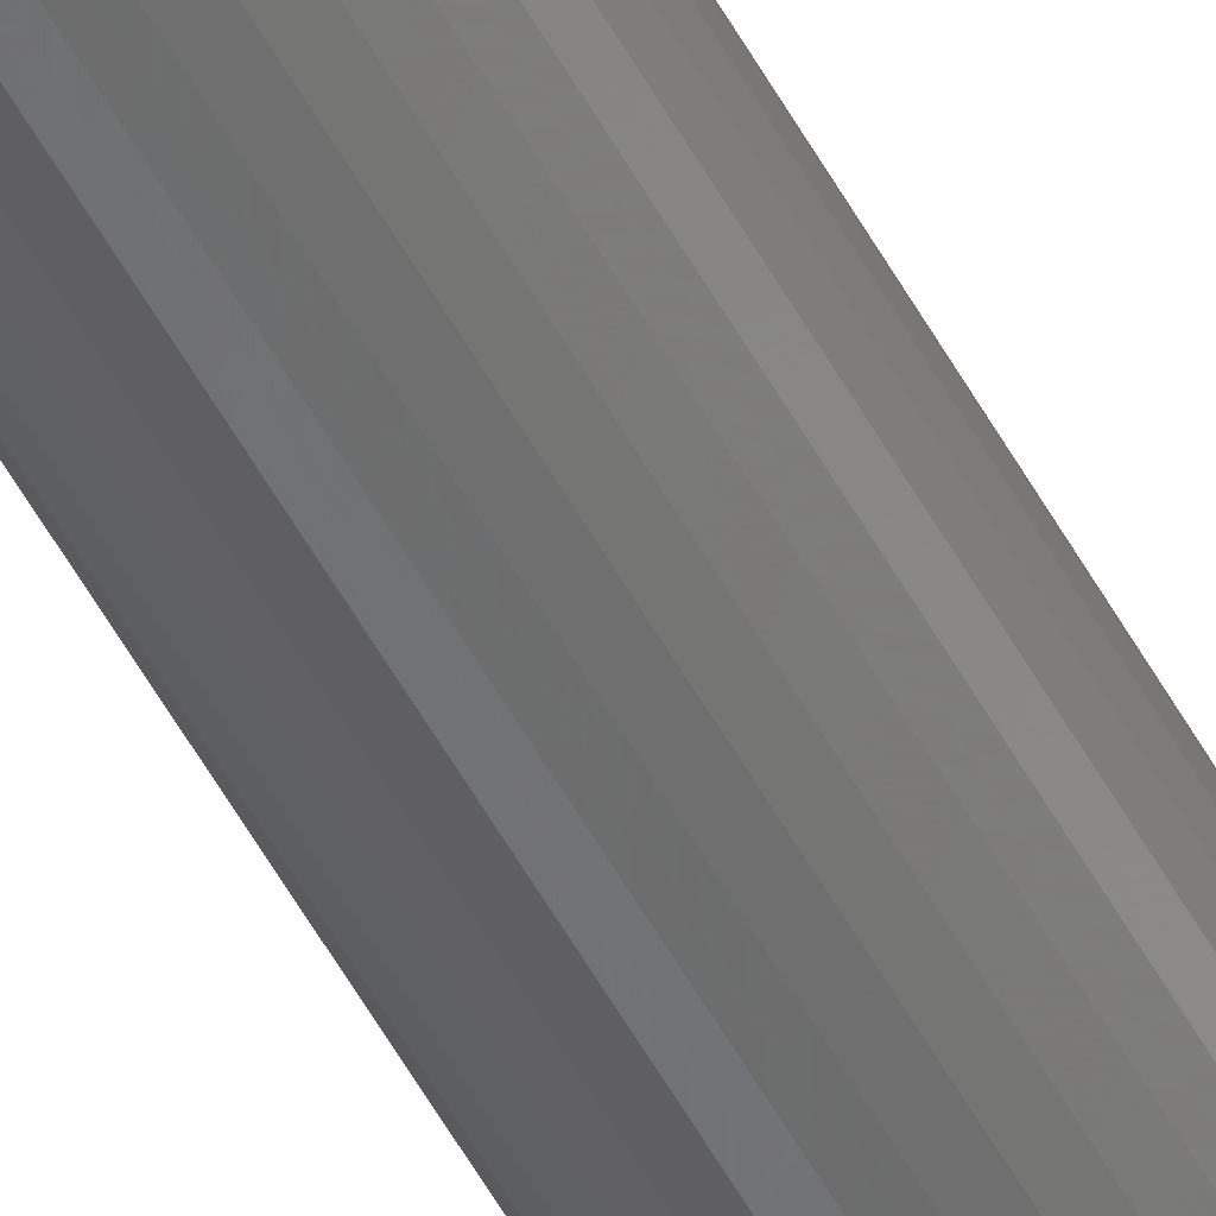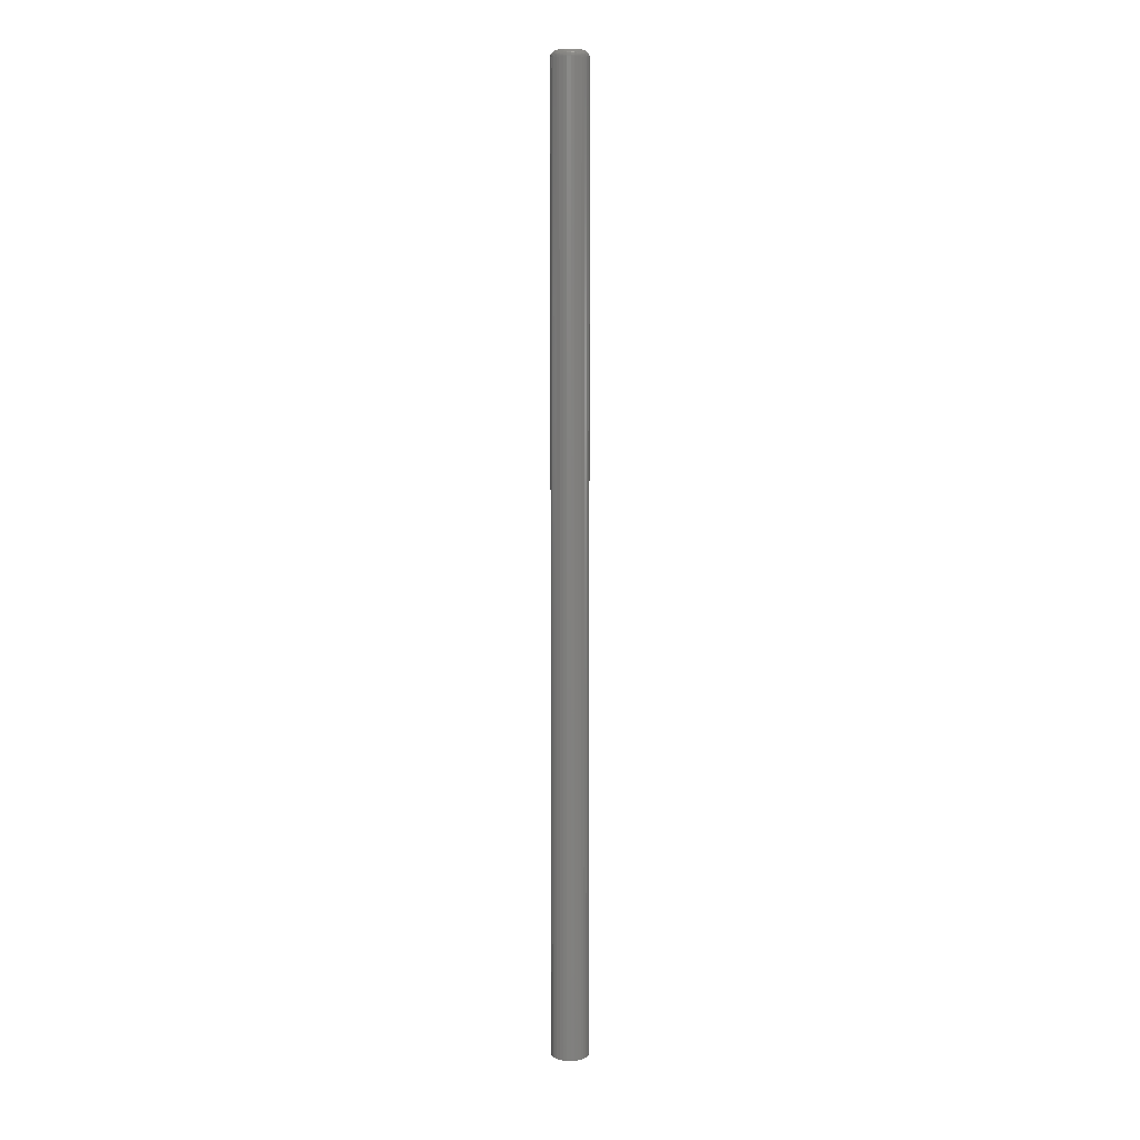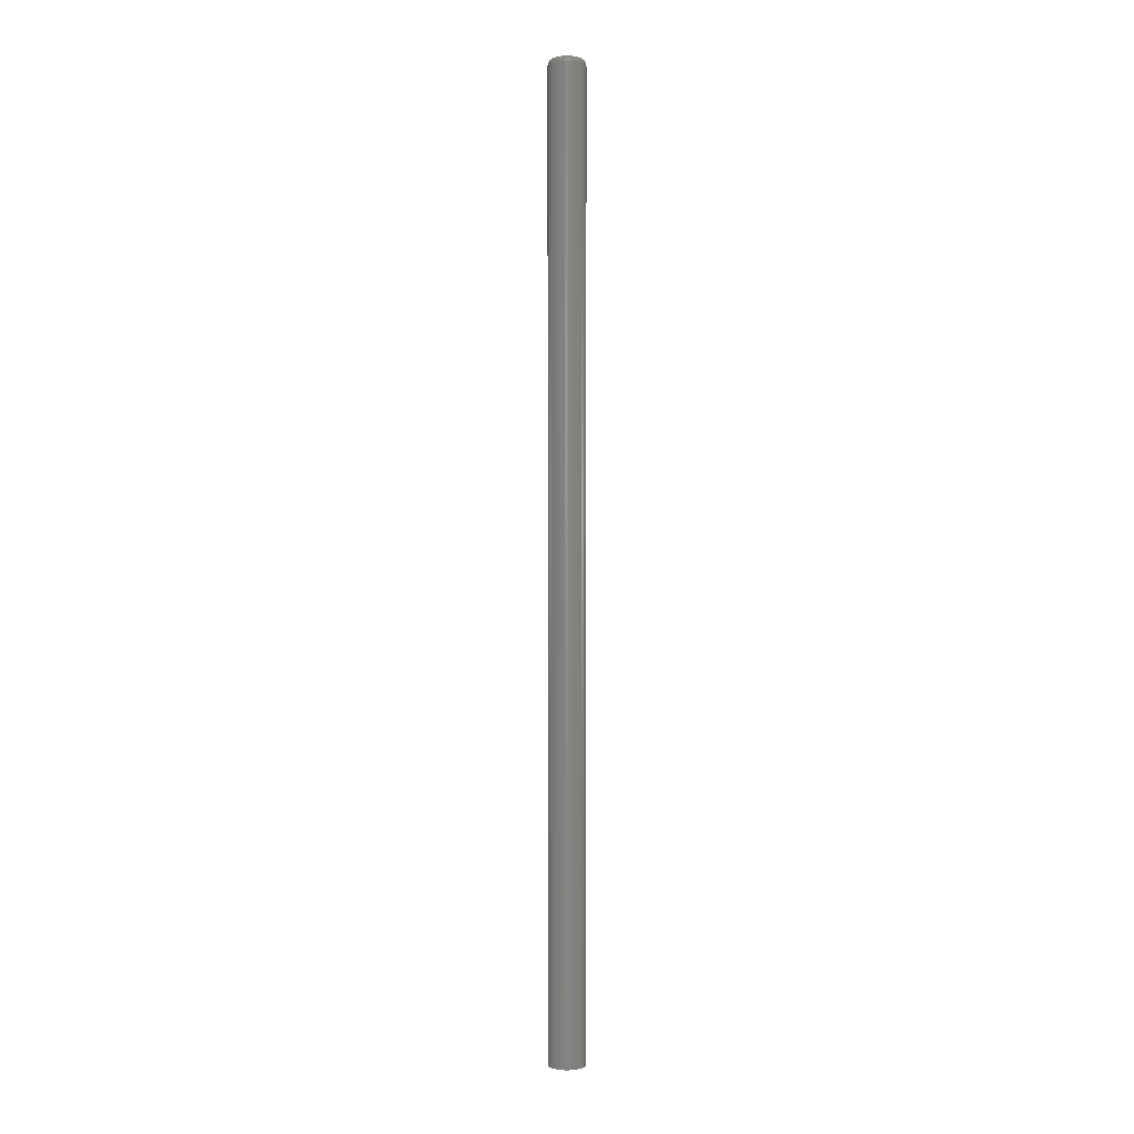
<metadata>
{"format":"stl","ext":"stl","renderer":"f3d","projection":"perspective","resolution":1024,"background":"white","views":[{"elev":-54.0,"azim":28.1,"up":"+Y"},{"elev":8.0,"azim":65.7,"up":"+Z"},{"elev":2.4,"azim":-25.8,"up":"+Z"}]}
</metadata>
<code>
# stl→obj: 320 verts, 636 faces
v 0.01074 0.009915 0.75
v -0.00432 0.008432 0.75
v 0.01254 0.008432 0.75
v -0.005803 0.006625 0.75
v 0.01403 0.006625 0.75
v -0.006905 0.004563 0.75
v 0.01513 0.004563 0.75
v 0.01513 -0.004563 0.75
v -0.005803 -0.006625 0.75
v 0.01403 -0.006625 0.75
v -0.00432 -0.008432 0.75
v 0.01254 -0.008432 0.75
v -0.002513 -0.009915 0.75
v -0.002513 0.009915 0.75
v 0.008675 0.01102 0.75
v 0.006438 0.0117 0.75
v 0.004112 0.01192 0.75
v 0.001786 0.0117 0.75
v -0.0004514 0.01102 0.75
v 0.01074 -0.009915 0.75
v -0.0004514 -0.01102 0.75
v 0.001786 -0.0117 0.75
v 0.004112 -0.01192 0.75
v 0.006438 -0.0117 0.75
v 0.008675 -0.01102 0.75
v 0.01581 0.002326 0.75
v -0.007583 0.002326 0.75
v 0.01604 -3.81e-18 0.75
v -0.007812 5.706e-19 0.75
v 0.01581 -0.002326 0.75
v -0.007583 -0.002326 0.75
v -0.006905 -0.004563 0.75
v 0.02385 0 -0.2812
v 0.02385 -2.236e-17 0.7422
v 0.02347 -0.00385 -0.2812
v 0.02347 -0.00385 0.7422
v 0.02235 -0.007553 -0.2812
v 0.02235 -0.007553 0.7422
v 0.02052 -0.01097 -0.2812
v 0.02052 -0.01097 0.7422
v 0.01807 -0.01396 -0.2812
v 0.01807 -0.01396 0.7422
v 0.01508 -0.01641 -0.2812
v 0.01508 -0.01641 0.7422
v 0.01166 -0.01823 -0.2812
v 0.01166 -0.01823 0.7422
v 0.007962 -0.01936 -0.2812
v 0.007962 -0.01936 0.7422
v 0.004112 -0.01974 -0.2812
v 0.004112 -0.01974 0.7422
v 0.0002614 -0.01936 -0.2812
v 0.0002614 -0.01936 0.7422
v -0.003441 -0.01823 -0.2812
v -0.003441 -0.01823 0.7422
v -0.006853 -0.01641 -0.2812
v -0.006853 -0.01641 0.7422
v -0.009844 -0.01396 -0.2812
v -0.009844 -0.01396 0.7422
v -0.0123 -0.01097 -0.2812
v -0.0123 -0.01097 0.7422
v -0.01412 -0.007553 -0.2812
v -0.01412 -0.007553 0.7422
v -0.01525 -0.00385 -0.2812
v -0.01525 -0.00385 0.7422
v -0.01562 2.417e-18 -0.2812
v -0.01562 2.417e-18 0.7422
v -0.01525 0.00385 -0.2812
v -0.01525 0.00385 0.7422
v -0.01412 0.007553 -0.2812
v -0.01412 0.007553 0.7422
v -0.0123 0.01097 -0.2812
v -0.0123 0.01097 0.7422
v -0.009844 0.01396 -0.2812
v -0.009844 0.01396 0.7422
v -0.006853 0.01641 -0.2812
v -0.006853 0.01641 0.7422
v -0.003441 0.01823 -0.2812
v -0.003441 0.01823 0.7422
v 0.0002614 0.01936 -0.2812
v 0.0002614 0.01936 0.7422
v 0.004112 0.01974 -0.2812
v 0.004112 0.01974 0.7422
v 0.007962 0.01936 -0.2812
v 0.007962 0.01936 0.7422
v 0.01166 0.01823 -0.2812
v 0.01166 0.01823 0.7422
v 0.01508 0.01641 -0.2812
v 0.01508 0.01641 0.7422
v 0.01807 0.01396 -0.2812
v 0.01807 0.01396 0.7422
v 0.02052 0.01097 -0.2812
v 0.02052 0.01097 0.7422
v 0.02235 0.007553 -0.2812
v 0.02235 0.007553 0.7422
v 0.02347 0.00385 -0.2812
v 0.02347 0.00385 0.7422
v -0.009337 8.674e-18 0.7498
v -0.009078 0.002624 0.7498
v -0.0108 1.041e-17 0.7494
v -0.01052 0.00291 0.7494
v -0.01215 1.041e-17 0.7487
v -0.01184 0.003173 0.7487
v -0.01334 1.214e-17 0.7477
v -0.013 0.003404 0.7477
v -0.01431 1.388e-17 0.7465
v -0.01395 0.003594 0.7465
v -0.01503 1.214e-17 0.7452
v -0.01466 0.003734 0.7452
v -0.01547 1.388e-17 0.7437
v -0.0151 0.003821 0.7437
v 0.0173 0.002624 0.7498
v 0.01756 -2.429e-17 0.7498
v 0.01874 0.00291 0.7494
v 0.01903 -2.776e-17 0.7494
v 0.02006 0.003173 0.7487
v 0.02038 -2.949e-17 0.7487
v 0.02123 0.003404 0.7477
v 0.02156 -3.123e-17 0.7477
v 0.02218 0.003594 0.7465
v 0.02253 -3.296e-17 0.7465
v 0.02289 0.003734 0.7452
v 0.02325 -3.643e-17 0.7452
v 0.02332 0.003821 0.7437
v 0.0237 -3.643e-17 0.7437
v 0.01654 0.005147 0.7498
v 0.01789 0.005707 0.7494
v 0.01914 0.006224 0.7487
v 0.02023 0.006677 0.7477
v 0.02113 0.007049 0.7465
v 0.0218 0.007325 0.7452
v 0.02221 0.007496 0.7437
v 0.01529 0.007472 0.7498
v 0.01651 0.008286 0.7494
v 0.01764 0.009036 0.7487
v 0.01862 0.009694 0.7477
v 0.01943 0.01023 0.7465
v 0.02003 0.01063 0.7452
v 0.0204 0.01088 0.7437
v 0.01362 0.00951 0.7498
v 0.01466 0.01055 0.7494
v 0.01561 0.0115 0.7487
v 0.01645 0.01234 0.7477
v 0.01714 0.01303 0.7465
v 0.01765 0.01354 0.7452
v 0.01796 0.01385 0.7437
v 0.01158 0.01118 0.7498
v 0.0124 0.0124 0.7494
v 0.01315 0.01352 0.7487
v 0.01381 0.01451 0.7477
v 0.01435 0.01532 0.7465
v 0.01475 0.01592 0.7452
v 0.01499 0.01629 0.7437
v 0.009258 0.01242 0.7498
v 0.009819 0.01378 0.7494
v 0.01034 0.01503 0.7487
v 0.01079 0.01612 0.7477
v 0.01116 0.01702 0.7465
v 0.01144 0.01769 0.7452
v 0.01161 0.0181 0.7437
v 0.006736 0.01319 0.7498
v 0.007021 0.01463 0.7494
v 0.007285 0.01595 0.7487
v 0.007516 0.01711 0.7477
v 0.007705 0.01807 0.7465
v 0.007846 0.01877 0.7452
v 0.007933 0.01921 0.7437
v 0.004112 0.01345 0.7498
v 0.004112 0.01491 0.7494
v 0.004112 0.01626 0.7487
v 0.004112 0.01745 0.7477
v 0.004112 0.01842 0.7465
v 0.004112 0.01914 0.7452
v 0.004112 0.01959 0.7437
v 0.001488 0.01319 0.7498
v 0.001202 0.01463 0.7494
v 0.0009387 0.01595 0.7487
v 0.0007078 0.01711 0.7477
v 0.0005182 0.01807 0.7465
v 0.0003774 0.01877 0.7452
v 0.0002907 0.01921 0.7437
v -0.001035 0.01242 0.7498
v -0.001596 0.01378 0.7494
v -0.002112 0.01503 0.7487
v -0.002565 0.01612 0.7477
v -0.002937 0.01702 0.7465
v -0.003214 0.01769 0.7452
v -0.003384 0.0181 0.7437
v -0.00336 0.01118 0.7498
v -0.004174 0.0124 0.7494
v -0.004924 0.01352 0.7487
v -0.005582 0.01451 0.7477
v -0.006122 0.01532 0.7465
v -0.006523 0.01592 0.7452
v -0.00677 0.01629 0.7437
v -0.005398 0.00951 0.7498
v -0.006434 0.01055 0.7494
v -0.007389 0.0115 0.7487
v -0.008226 0.01234 0.7477
v -0.008913 0.01303 0.7465
v -0.009424 0.01354 0.7452
v -0.009738 0.01385 0.7437
v -0.00707 0.007472 0.7498
v -0.008289 0.008286 0.7494
v -0.009412 0.009036 0.7487
v -0.0104 0.009694 0.7477
v -0.0112 0.01023 0.7465
v -0.0118 0.01063 0.7452
v -0.01217 0.01088 0.7437
v -0.008313 0.005147 0.7498
v -0.009667 0.005707 0.7494
v -0.01091 0.006224 0.7487
v -0.01201 0.006677 0.7477
v -0.01291 0.007049 0.7465
v -0.01357 0.007325 0.7452
v -0.01398 0.007496 0.7437
v 0.0173 -0.002624 0.7498
v 0.01874 -0.00291 0.7494
v 0.02006 -0.003173 0.7487
v 0.02123 -0.003404 0.7477
v 0.02218 -0.003594 0.7465
v 0.02289 -0.003734 0.7452
v 0.02332 -0.003821 0.7437
v -0.009078 -0.002624 0.7498
v -0.01052 -0.00291 0.7494
v -0.01184 -0.003173 0.7487
v -0.013 -0.003404 0.7477
v -0.01395 -0.003594 0.7465
v -0.01466 -0.003734 0.7452
v -0.0151 -0.003821 0.7437
v -0.008313 -0.005147 0.7498
v -0.009667 -0.005707 0.7494
v -0.01091 -0.006224 0.7487
v -0.01201 -0.006677 0.7477
v -0.01291 -0.007049 0.7465
v -0.01357 -0.007325 0.7452
v -0.01398 -0.007496 0.7437
v -0.00707 -0.007472 0.7498
v -0.008289 -0.008286 0.7494
v -0.009412 -0.009036 0.7487
v -0.0104 -0.009694 0.7477
v -0.0112 -0.01023 0.7465
v -0.0118 -0.01063 0.7452
v -0.01217 -0.01088 0.7437
v -0.005398 -0.00951 0.7498
v -0.006434 -0.01055 0.7494
v -0.007389 -0.0115 0.7487
v -0.008226 -0.01234 0.7477
v -0.008913 -0.01303 0.7465
v -0.009424 -0.01354 0.7452
v -0.009738 -0.01385 0.7437
v -0.00336 -0.01118 0.7498
v -0.004174 -0.0124 0.7494
v -0.004924 -0.01352 0.7487
v -0.005582 -0.01451 0.7477
v -0.006122 -0.01532 0.7465
v -0.006523 -0.01592 0.7452
v -0.00677 -0.01629 0.7437
v -0.001035 -0.01242 0.7498
v -0.001596 -0.01378 0.7494
v -0.002112 -0.01503 0.7487
v -0.002565 -0.01612 0.7477
v -0.002937 -0.01702 0.7465
v -0.003214 -0.01769 0.7452
v -0.003384 -0.0181 0.7437
v 0.001488 -0.01319 0.7498
v 0.001202 -0.01463 0.7494
v 0.0009387 -0.01595 0.7487
v 0.0007078 -0.01711 0.7477
v 0.0005182 -0.01807 0.7465
v 0.0003774 -0.01877 0.7452
v 0.0002907 -0.01921 0.7437
v 0.004112 -0.01345 0.7498
v 0.004112 -0.01491 0.7494
v 0.004112 -0.01626 0.7487
v 0.004112 -0.01745 0.7477
v 0.004112 -0.01842 0.7465
v 0.004112 -0.01914 0.7452
v 0.004112 -0.01959 0.7437
v 0.006736 -0.01319 0.7498
v 0.007021 -0.01463 0.7494
v 0.007285 -0.01595 0.7487
v 0.007516 -0.01711 0.7477
v 0.007705 -0.01807 0.7465
v 0.007846 -0.01877 0.7452
v 0.007933 -0.01921 0.7437
v 0.009258 -0.01242 0.7498
v 0.009819 -0.01378 0.7494
v 0.01034 -0.01503 0.7487
v 0.01079 -0.01612 0.7477
v 0.01116 -0.01702 0.7465
v 0.01144 -0.01769 0.7452
v 0.01161 -0.0181 0.7437
v 0.01158 -0.01118 0.7498
v 0.0124 -0.0124 0.7494
v 0.01315 -0.01352 0.7487
v 0.01381 -0.01451 0.7477
v 0.01435 -0.01532 0.7465
v 0.01475 -0.01592 0.7452
v 0.01499 -0.01629 0.7437
v 0.01362 -0.00951 0.7498
v 0.01466 -0.01055 0.7494
v 0.01561 -0.0115 0.7487
v 0.01645 -0.01234 0.7477
v 0.01714 -0.01303 0.7465
v 0.01765 -0.01354 0.7452
v 0.01796 -0.01385 0.7437
v 0.01529 -0.007472 0.7498
v 0.01651 -0.008286 0.7494
v 0.01764 -0.009036 0.7487
v 0.01862 -0.009694 0.7477
v 0.01943 -0.01023 0.7465
v 0.02003 -0.01063 0.7452
v 0.0204 -0.01088 0.7437
v 0.01654 -0.005147 0.7498
v 0.01789 -0.005707 0.7494
v 0.01914 -0.006224 0.7487
v 0.02023 -0.006677 0.7477
v 0.02113 -0.007049 0.7465
v 0.0218 -0.007325 0.7452
v 0.02221 -0.007496 0.7437
f 1 2 3
f 2 4 3
f 3 4 5
f 5 4 6
f 5 6 7
f 8 9 10
f 10 9 11
f 10 11 12
f 11 13 12
f 14 2 1
f 14 1 15
f 14 15 16
f 14 16 17
f 14 17 18
f 14 18 19
f 20 12 13
f 20 13 21
f 20 21 22
f 20 22 23
f 20 23 24
f 20 24 25
f 7 6 26
f 26 6 27
f 26 27 28
f 28 27 29
f 28 29 30
f 30 29 31
f 30 31 8
f 8 31 32
f 8 32 9
f 33 34 35
f 35 34 36
f 35 36 37
f 37 36 38
f 37 38 39
f 39 38 40
f 39 40 41
f 41 40 42
f 41 42 43
f 43 42 44
f 43 44 45
f 45 44 46
f 45 46 47
f 47 46 48
f 47 48 49
f 49 48 50
f 49 50 51
f 51 50 52
f 51 52 53
f 53 52 54
f 53 54 55
f 55 54 56
f 55 56 57
f 57 56 58
f 57 58 59
f 59 58 60
f 59 60 61
f 61 60 62
f 61 62 63
f 63 62 64
f 63 64 65
f 65 64 66
f 65 66 67
f 67 66 68
f 67 68 69
f 69 68 70
f 69 70 71
f 71 70 72
f 71 72 73
f 73 72 74
f 73 74 75
f 75 74 76
f 75 76 77
f 77 76 78
f 77 78 79
f 79 78 80
f 79 80 81
f 81 80 82
f 81 82 83
f 83 82 84
f 83 84 85
f 85 84 86
f 85 86 87
f 87 86 88
f 87 88 89
f 89 88 90
f 89 90 91
f 91 90 92
f 91 92 93
f 93 92 94
f 93 94 95
f 95 94 96
f 95 96 33
f 33 96 34
f 29 27 97
f 97 27 98
f 97 98 99
f 99 98 100
f 99 100 101
f 101 100 102
f 101 102 103
f 103 102 104
f 103 104 105
f 105 104 106
f 105 106 107
f 107 106 108
f 107 108 109
f 109 108 110
f 109 110 66
f 66 110 68
f 26 28 111
f 111 28 112
f 111 112 113
f 113 112 114
f 113 114 115
f 115 114 116
f 115 116 117
f 117 116 118
f 117 118 119
f 119 118 120
f 119 120 121
f 121 120 122
f 121 122 123
f 123 122 124
f 123 124 96
f 96 124 34
f 7 26 125
f 125 26 111
f 125 111 126
f 126 111 113
f 126 113 127
f 127 113 115
f 127 115 128
f 128 115 117
f 128 117 129
f 129 117 119
f 129 119 130
f 130 119 121
f 130 121 131
f 131 121 123
f 131 123 94
f 94 123 96
f 5 7 132
f 132 7 125
f 132 125 133
f 133 125 126
f 133 126 134
f 134 126 127
f 134 127 135
f 135 127 128
f 135 128 136
f 136 128 129
f 136 129 137
f 137 129 130
f 137 130 138
f 138 130 131
f 138 131 92
f 92 131 94
f 3 5 139
f 139 5 132
f 139 132 140
f 140 132 133
f 140 133 141
f 141 133 134
f 141 134 142
f 142 134 135
f 142 135 143
f 143 135 136
f 143 136 144
f 144 136 137
f 144 137 145
f 145 137 138
f 145 138 90
f 90 138 92
f 1 3 146
f 146 3 139
f 146 139 147
f 147 139 140
f 147 140 148
f 148 140 141
f 148 141 149
f 149 141 142
f 149 142 150
f 150 142 143
f 150 143 151
f 151 143 144
f 151 144 152
f 152 144 145
f 152 145 88
f 88 145 90
f 15 1 153
f 153 1 146
f 153 146 154
f 154 146 147
f 154 147 155
f 155 147 148
f 155 148 156
f 156 148 149
f 156 149 157
f 157 149 150
f 157 150 158
f 158 150 151
f 158 151 159
f 159 151 152
f 159 152 86
f 86 152 88
f 16 15 160
f 160 15 153
f 160 153 161
f 161 153 154
f 161 154 162
f 162 154 155
f 162 155 163
f 163 155 156
f 163 156 164
f 164 156 157
f 164 157 165
f 165 157 158
f 165 158 166
f 166 158 159
f 166 159 84
f 84 159 86
f 17 16 167
f 167 16 160
f 167 160 168
f 168 160 161
f 168 161 169
f 169 161 162
f 169 162 170
f 170 162 163
f 170 163 171
f 171 163 164
f 171 164 172
f 172 164 165
f 172 165 173
f 173 165 166
f 173 166 82
f 82 166 84
f 18 17 174
f 174 17 167
f 174 167 175
f 175 167 168
f 175 168 176
f 176 168 169
f 176 169 177
f 177 169 170
f 177 170 178
f 178 170 171
f 178 171 179
f 179 171 172
f 179 172 180
f 180 172 173
f 180 173 80
f 80 173 82
f 19 18 181
f 181 18 174
f 181 174 182
f 182 174 175
f 182 175 183
f 183 175 176
f 183 176 184
f 184 176 177
f 184 177 185
f 185 177 178
f 185 178 186
f 186 178 179
f 186 179 187
f 187 179 180
f 187 180 78
f 78 180 80
f 14 19 188
f 188 19 181
f 188 181 189
f 189 181 182
f 189 182 190
f 190 182 183
f 190 183 191
f 191 183 184
f 191 184 192
f 192 184 185
f 192 185 193
f 193 185 186
f 193 186 194
f 194 186 187
f 194 187 76
f 76 187 78
f 2 14 195
f 195 14 188
f 195 188 196
f 196 188 189
f 196 189 197
f 197 189 190
f 197 190 198
f 198 190 191
f 198 191 199
f 199 191 192
f 199 192 200
f 200 192 193
f 200 193 201
f 201 193 194
f 201 194 74
f 74 194 76
f 4 2 202
f 202 2 195
f 202 195 203
f 203 195 196
f 203 196 204
f 204 196 197
f 204 197 205
f 205 197 198
f 205 198 206
f 206 198 199
f 206 199 207
f 207 199 200
f 207 200 208
f 208 200 201
f 208 201 72
f 72 201 74
f 6 4 209
f 209 4 202
f 209 202 210
f 210 202 203
f 210 203 211
f 211 203 204
f 211 204 212
f 212 204 205
f 212 205 213
f 213 205 206
f 213 206 214
f 214 206 207
f 214 207 215
f 215 207 208
f 215 208 70
f 70 208 72
f 27 6 98
f 98 6 209
f 98 209 100
f 100 209 210
f 100 210 102
f 102 210 211
f 102 211 104
f 104 211 212
f 104 212 106
f 106 212 213
f 106 213 108
f 108 213 214
f 108 214 110
f 110 214 215
f 110 215 68
f 68 215 70
f 28 30 112
f 112 30 216
f 112 216 114
f 114 216 217
f 114 217 116
f 116 217 218
f 116 218 118
f 118 218 219
f 118 219 120
f 120 219 220
f 120 220 122
f 122 220 221
f 122 221 124
f 124 221 222
f 124 222 34
f 34 222 36
f 31 29 223
f 223 29 97
f 223 97 224
f 224 97 99
f 224 99 225
f 225 99 101
f 225 101 226
f 226 101 103
f 226 103 227
f 227 103 105
f 227 105 228
f 228 105 107
f 228 107 229
f 229 107 109
f 229 109 64
f 64 109 66
f 32 31 230
f 230 31 223
f 230 223 231
f 231 223 224
f 231 224 232
f 232 224 225
f 232 225 233
f 233 225 226
f 233 226 234
f 234 226 227
f 234 227 235
f 235 227 228
f 235 228 236
f 236 228 229
f 236 229 62
f 62 229 64
f 9 32 237
f 237 32 230
f 237 230 238
f 238 230 231
f 238 231 239
f 239 231 232
f 239 232 240
f 240 232 233
f 240 233 241
f 241 233 234
f 241 234 242
f 242 234 235
f 242 235 243
f 243 235 236
f 243 236 60
f 60 236 62
f 11 9 244
f 244 9 237
f 244 237 245
f 245 237 238
f 245 238 246
f 246 238 239
f 246 239 247
f 247 239 240
f 247 240 248
f 248 240 241
f 248 241 249
f 249 241 242
f 249 242 250
f 250 242 243
f 250 243 58
f 58 243 60
f 13 11 251
f 251 11 244
f 251 244 252
f 252 244 245
f 252 245 253
f 253 245 246
f 253 246 254
f 254 246 247
f 254 247 255
f 255 247 248
f 255 248 256
f 256 248 249
f 256 249 257
f 257 249 250
f 257 250 56
f 56 250 58
f 21 13 258
f 258 13 251
f 258 251 259
f 259 251 252
f 259 252 260
f 260 252 253
f 260 253 261
f 261 253 254
f 261 254 262
f 262 254 255
f 262 255 263
f 263 255 256
f 263 256 264
f 264 256 257
f 264 257 54
f 54 257 56
f 22 21 265
f 265 21 258
f 265 258 266
f 266 258 259
f 266 259 267
f 267 259 260
f 267 260 268
f 268 260 261
f 268 261 269
f 269 261 262
f 269 262 270
f 270 262 263
f 270 263 271
f 271 263 264
f 271 264 52
f 52 264 54
f 23 22 272
f 272 22 265
f 272 265 273
f 273 265 266
f 273 266 274
f 274 266 267
f 274 267 275
f 275 267 268
f 275 268 276
f 276 268 269
f 276 269 277
f 277 269 270
f 277 270 278
f 278 270 271
f 278 271 50
f 50 271 52
f 24 23 279
f 279 23 272
f 279 272 280
f 280 272 273
f 280 273 281
f 281 273 274
f 281 274 282
f 282 274 275
f 282 275 283
f 283 275 276
f 283 276 284
f 284 276 277
f 284 277 285
f 285 277 278
f 285 278 48
f 48 278 50
f 25 24 286
f 286 24 279
f 286 279 287
f 287 279 280
f 287 280 288
f 288 280 281
f 288 281 289
f 289 281 282
f 289 282 290
f 290 282 283
f 290 283 291
f 291 283 284
f 291 284 292
f 292 284 285
f 292 285 46
f 46 285 48
f 20 25 293
f 293 25 286
f 293 286 294
f 294 286 287
f 294 287 295
f 295 287 288
f 295 288 296
f 296 288 289
f 296 289 297
f 297 289 290
f 297 290 298
f 298 290 291
f 298 291 299
f 299 291 292
f 299 292 44
f 44 292 46
f 12 20 300
f 300 20 293
f 300 293 301
f 301 293 294
f 301 294 302
f 302 294 295
f 302 295 303
f 303 295 296
f 303 296 304
f 304 296 297
f 304 297 305
f 305 297 298
f 305 298 306
f 306 298 299
f 306 299 42
f 42 299 44
f 10 12 307
f 307 12 300
f 307 300 308
f 308 300 301
f 308 301 309
f 309 301 302
f 309 302 310
f 310 302 303
f 310 303 311
f 311 303 304
f 311 304 312
f 312 304 305
f 312 305 313
f 313 305 306
f 313 306 40
f 40 306 42
f 8 10 314
f 314 10 307
f 314 307 315
f 315 307 308
f 315 308 316
f 316 308 309
f 316 309 317
f 317 309 310
f 317 310 318
f 318 310 311
f 318 311 319
f 319 311 312
f 319 312 320
f 320 312 313
f 320 313 38
f 38 313 40
f 30 8 216
f 216 8 314
f 216 314 217
f 217 314 315
f 217 315 218
f 218 315 316
f 218 316 219
f 219 316 317
f 219 317 220
f 220 317 318
f 220 318 221
f 221 318 319
f 221 319 222
f 222 319 320
f 222 320 36
f 36 320 38
f 77 79 81
f 77 81 83
f 85 77 83
f 75 77 85
f 87 75 85
f 73 75 87
f 89 73 87
f 71 73 89
f 91 71 89
f 69 71 91
f 93 69 91
f 67 69 93
f 95 67 93
f 37 61 35
f 59 61 37
f 39 59 37
f 57 59 39
f 41 57 39
f 55 57 41
f 43 55 41
f 53 55 43
f 45 53 43
f 51 53 45
f 49 51 45
f 47 49 45
f 61 63 35
f 35 63 65
f 35 65 33
f 33 65 67
f 33 67 95

</code>
